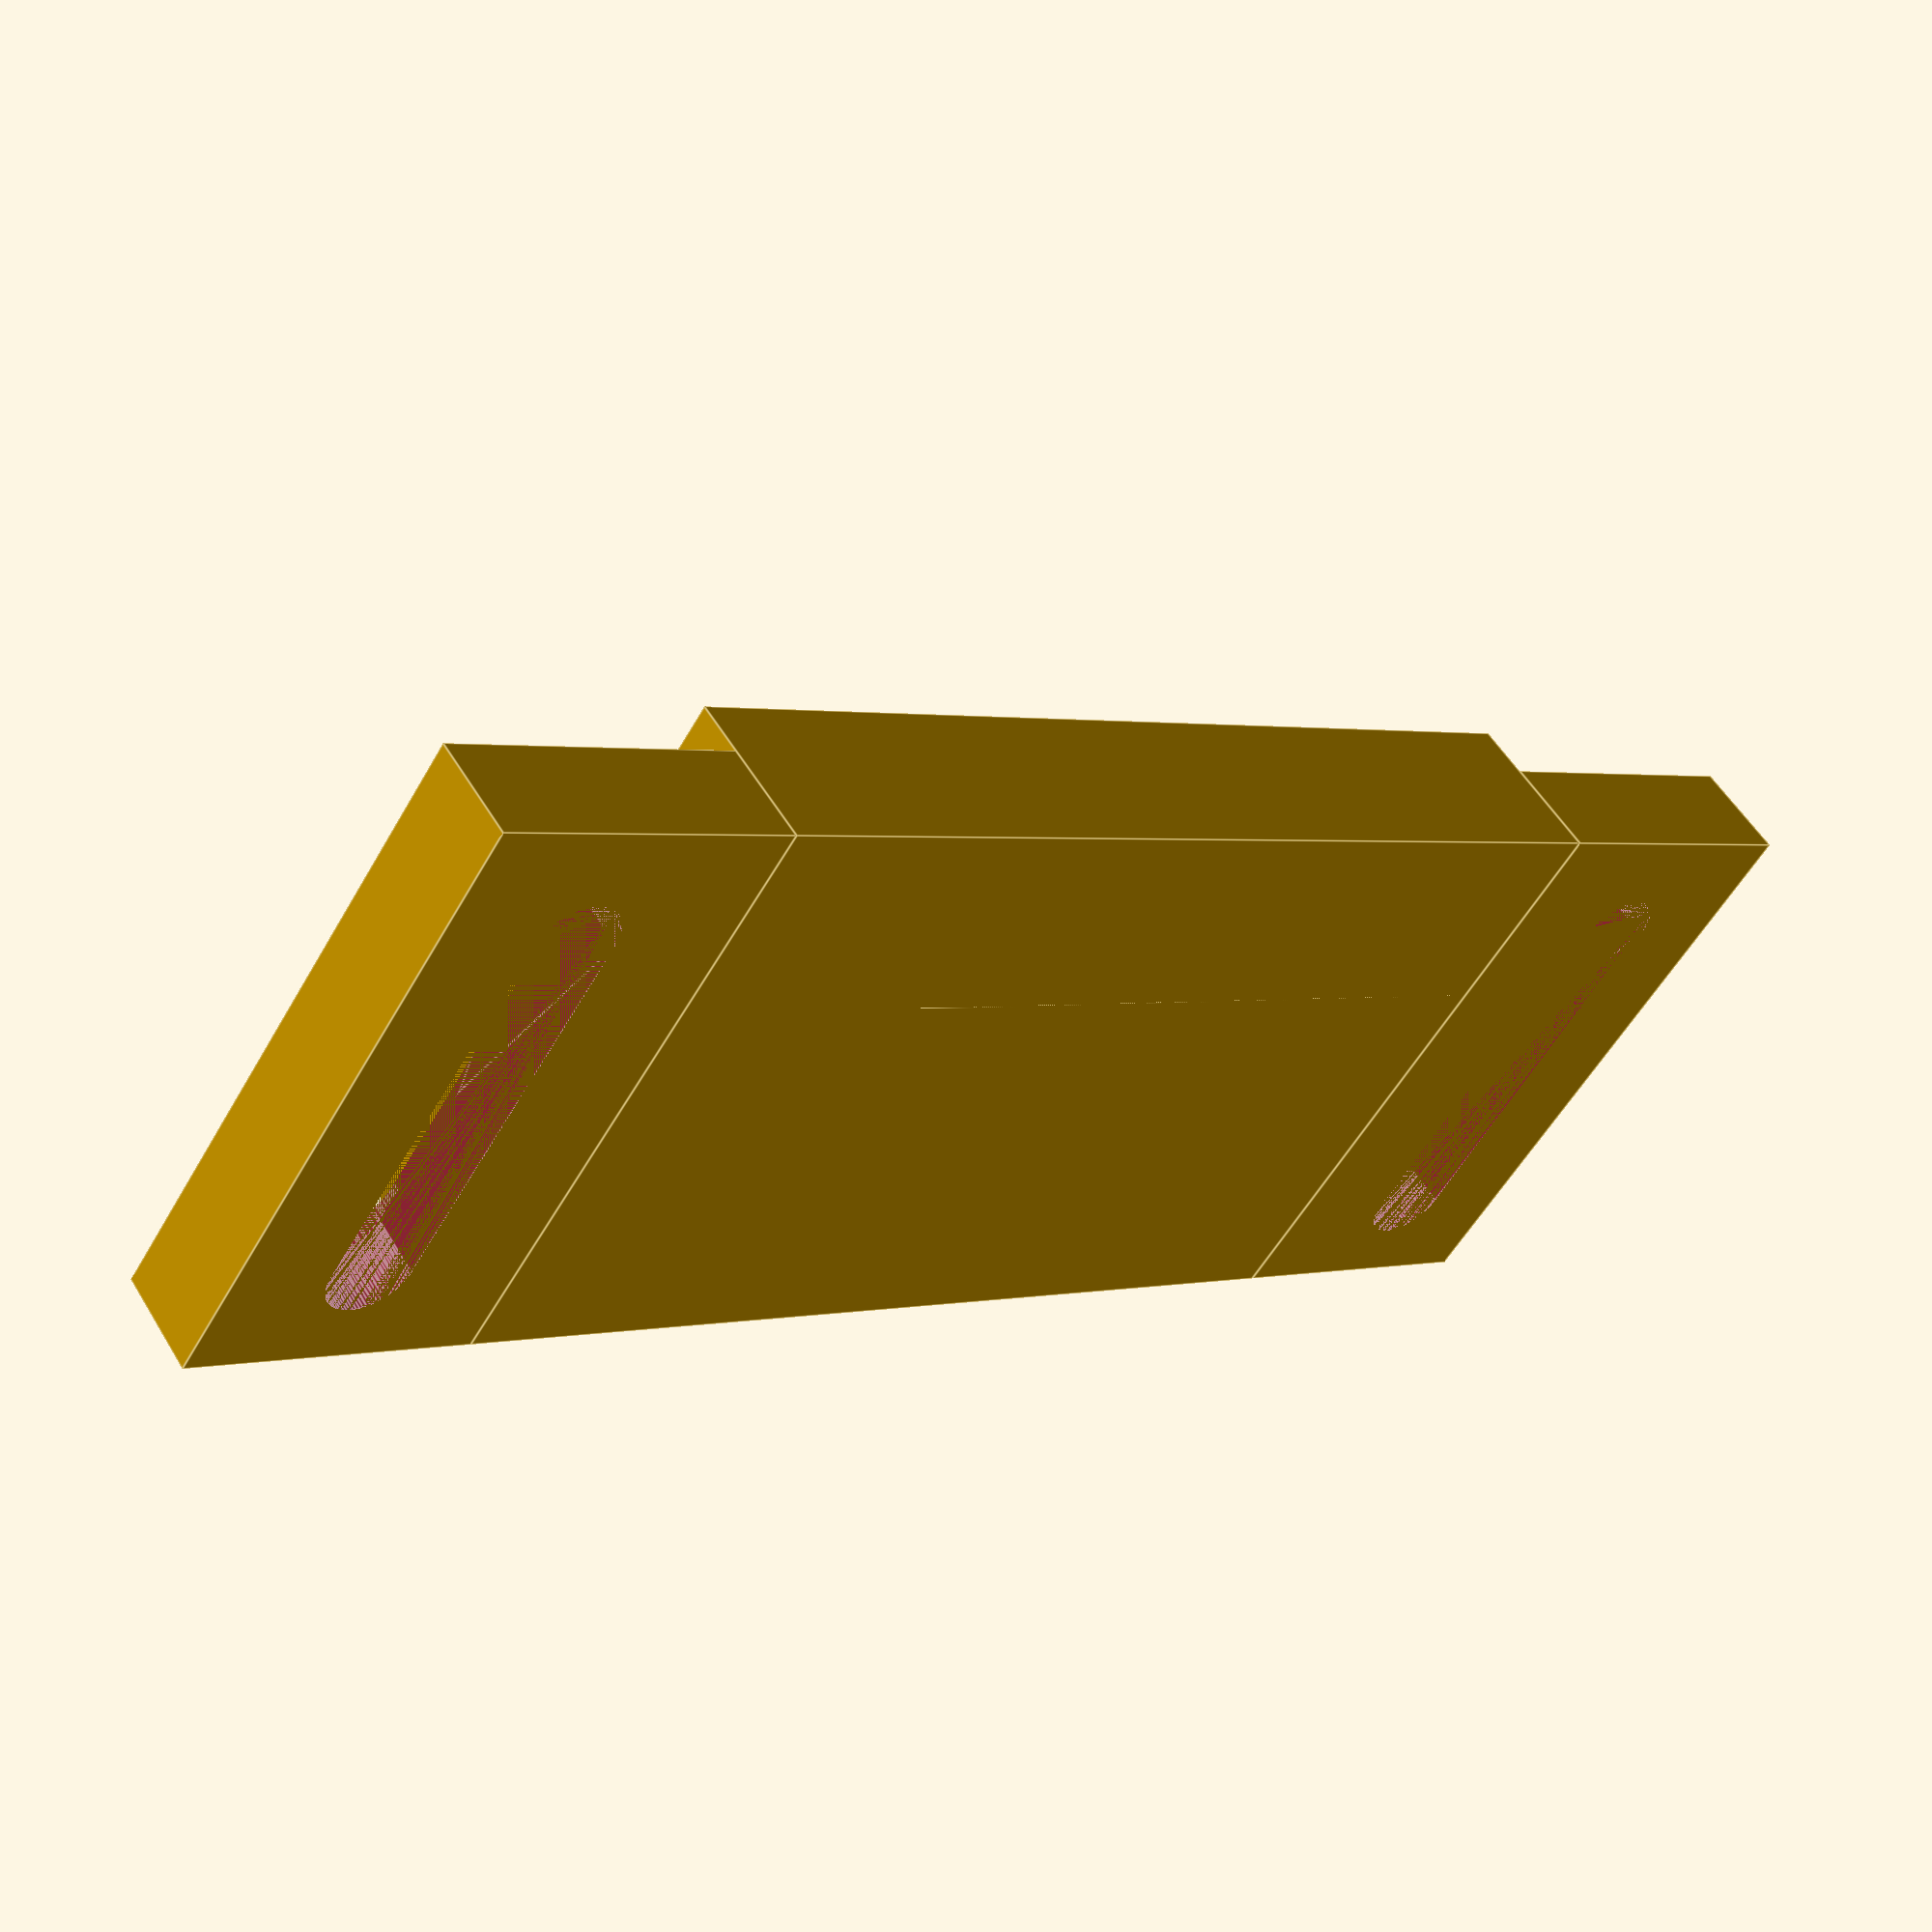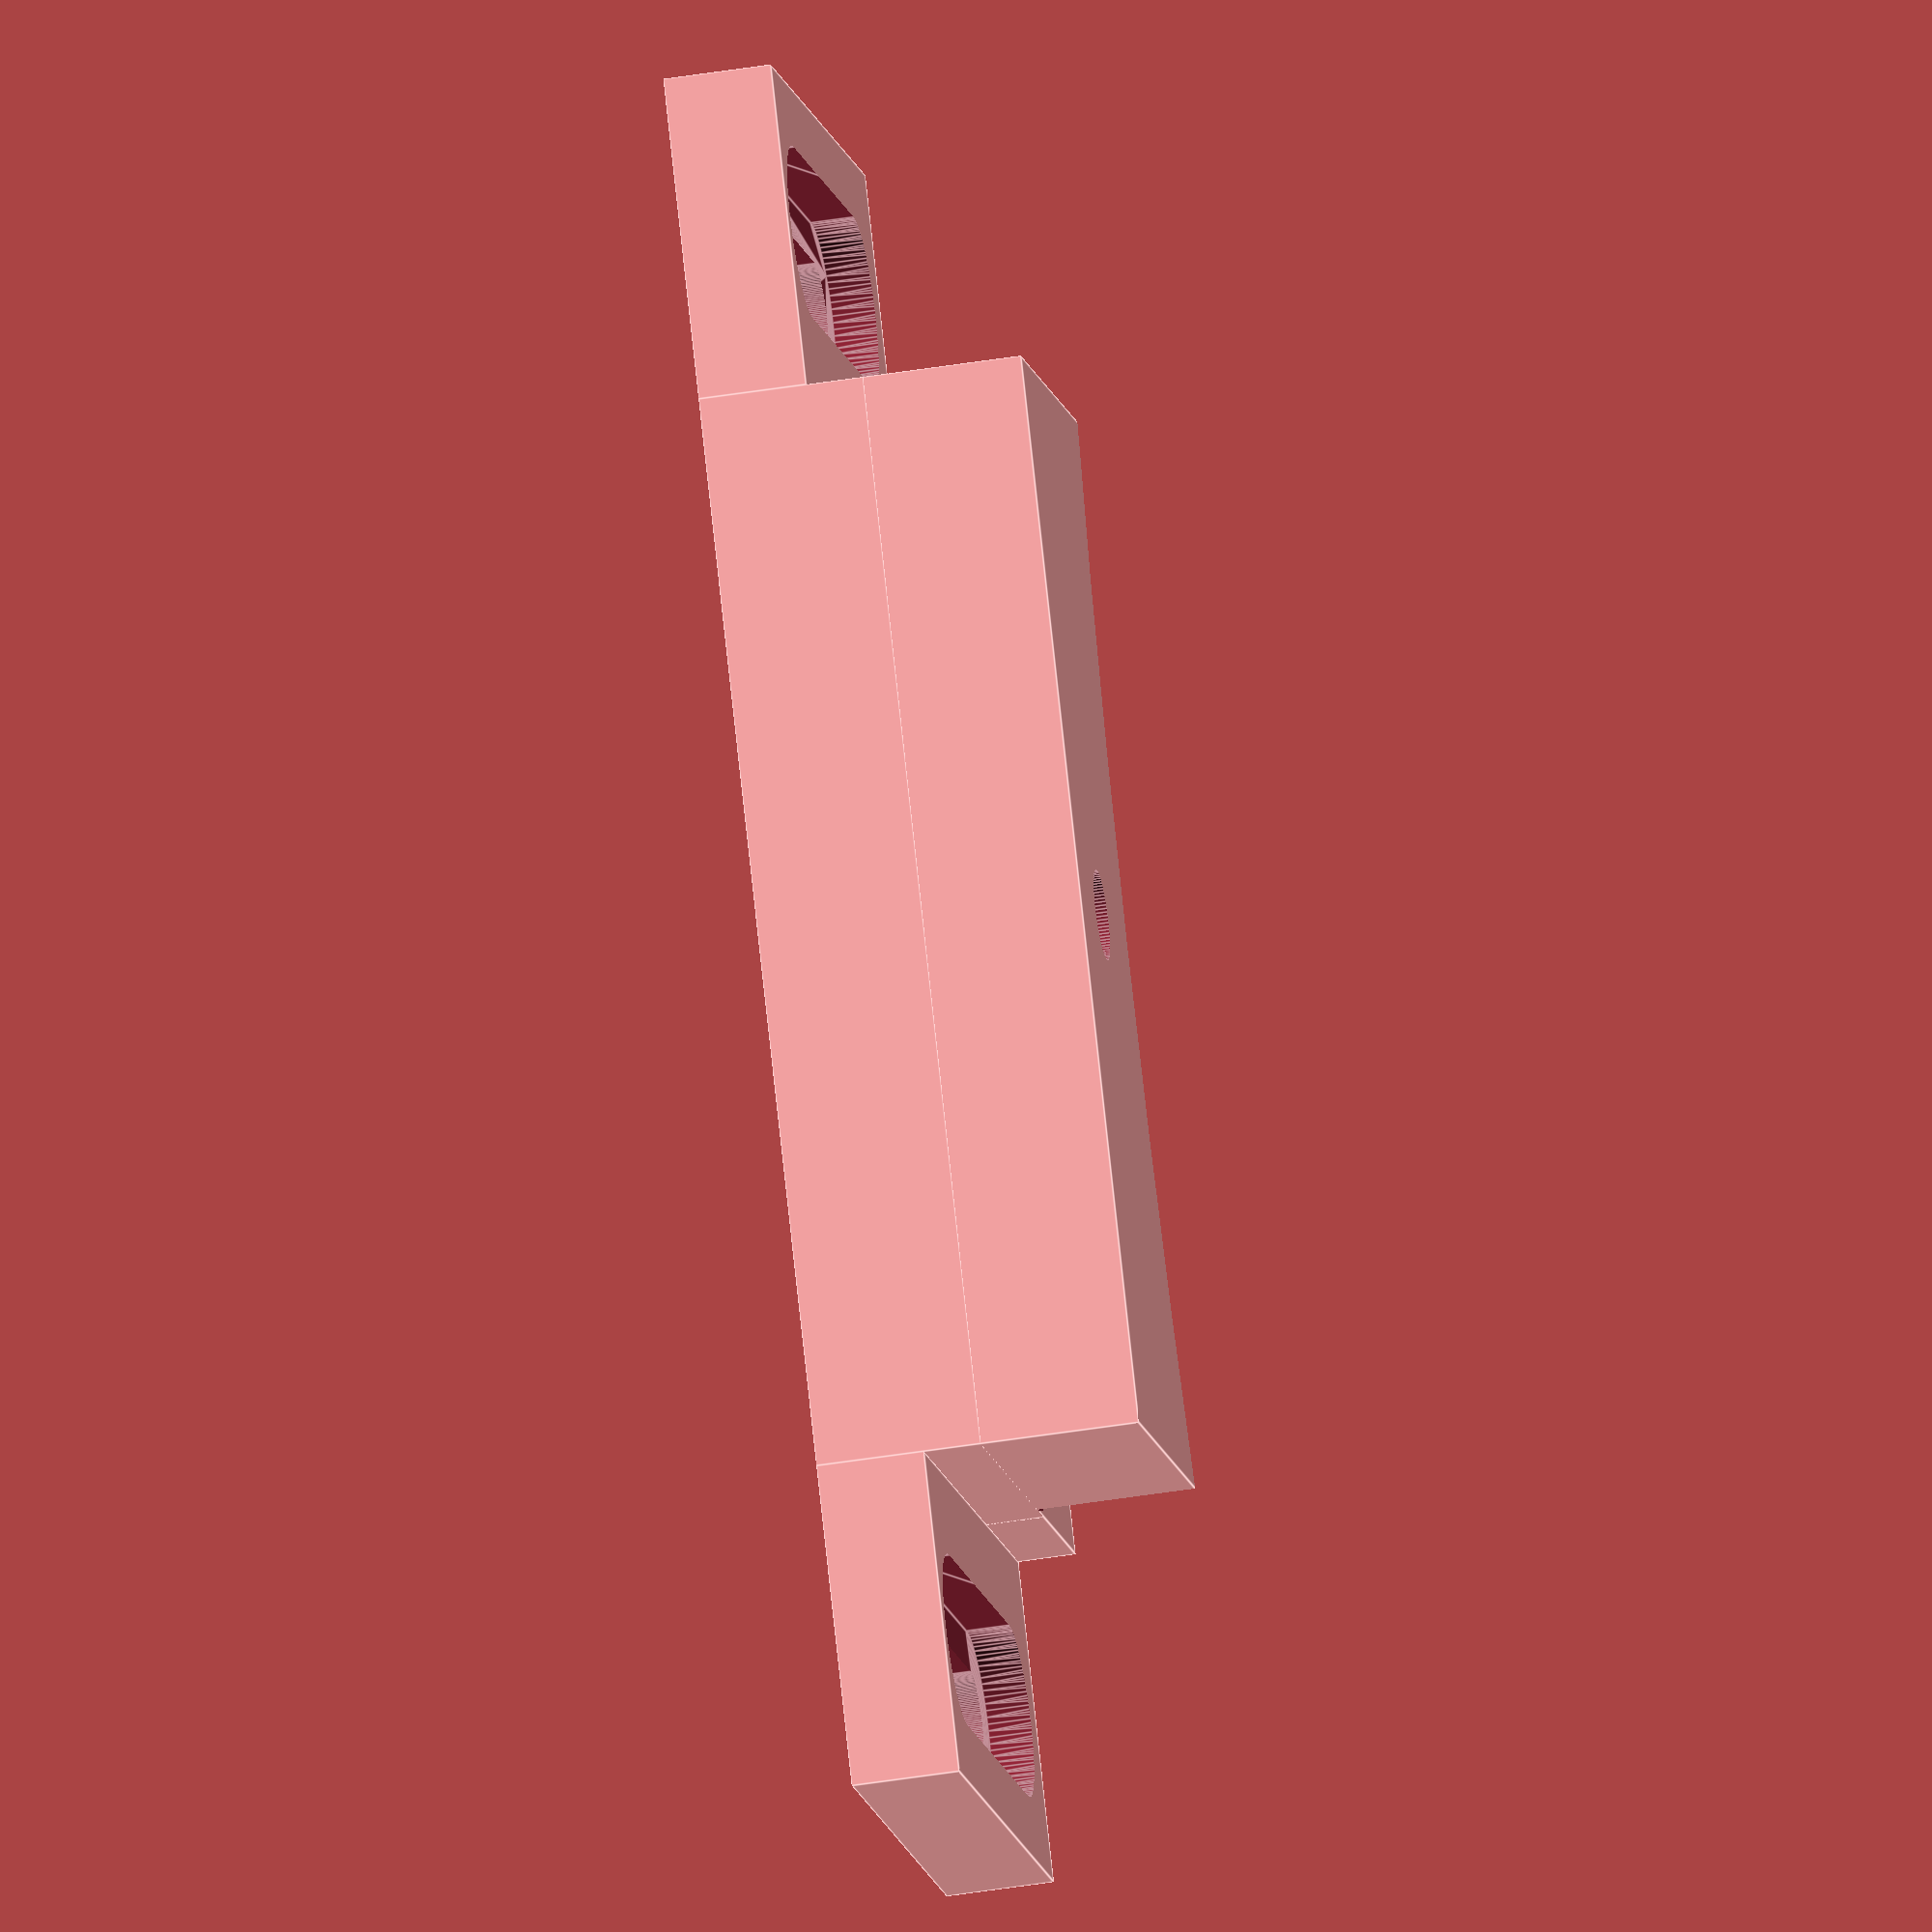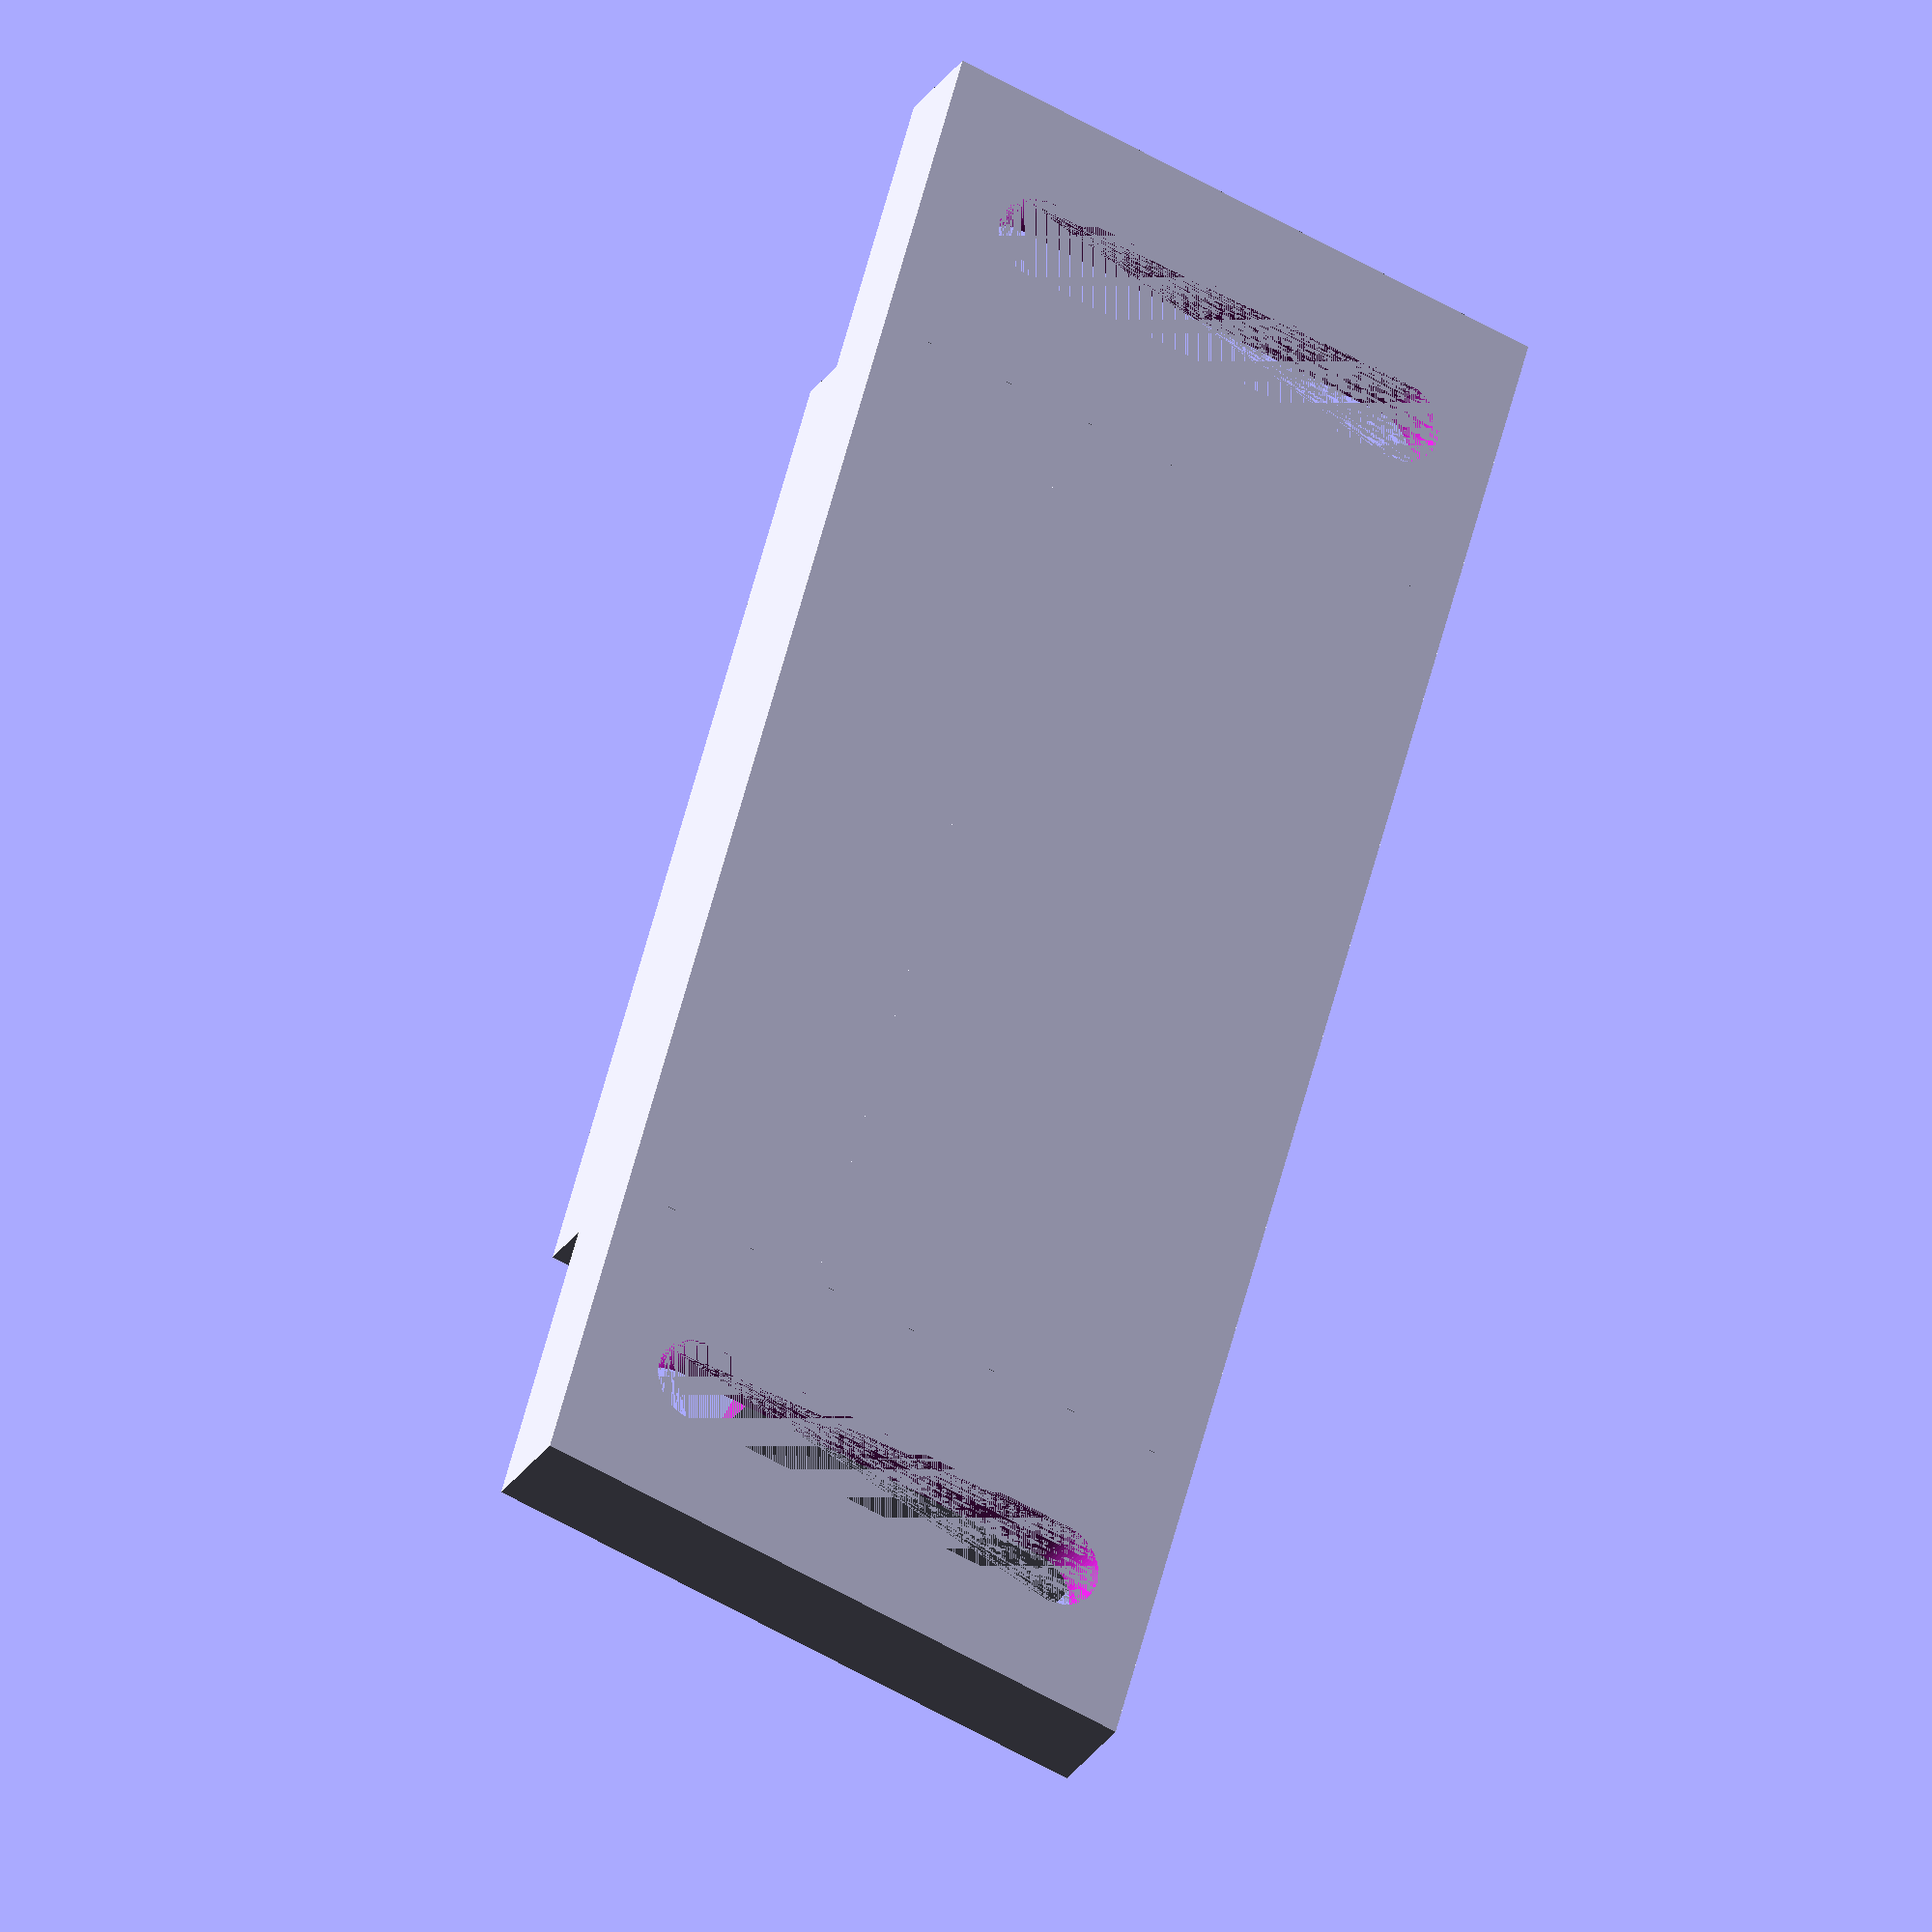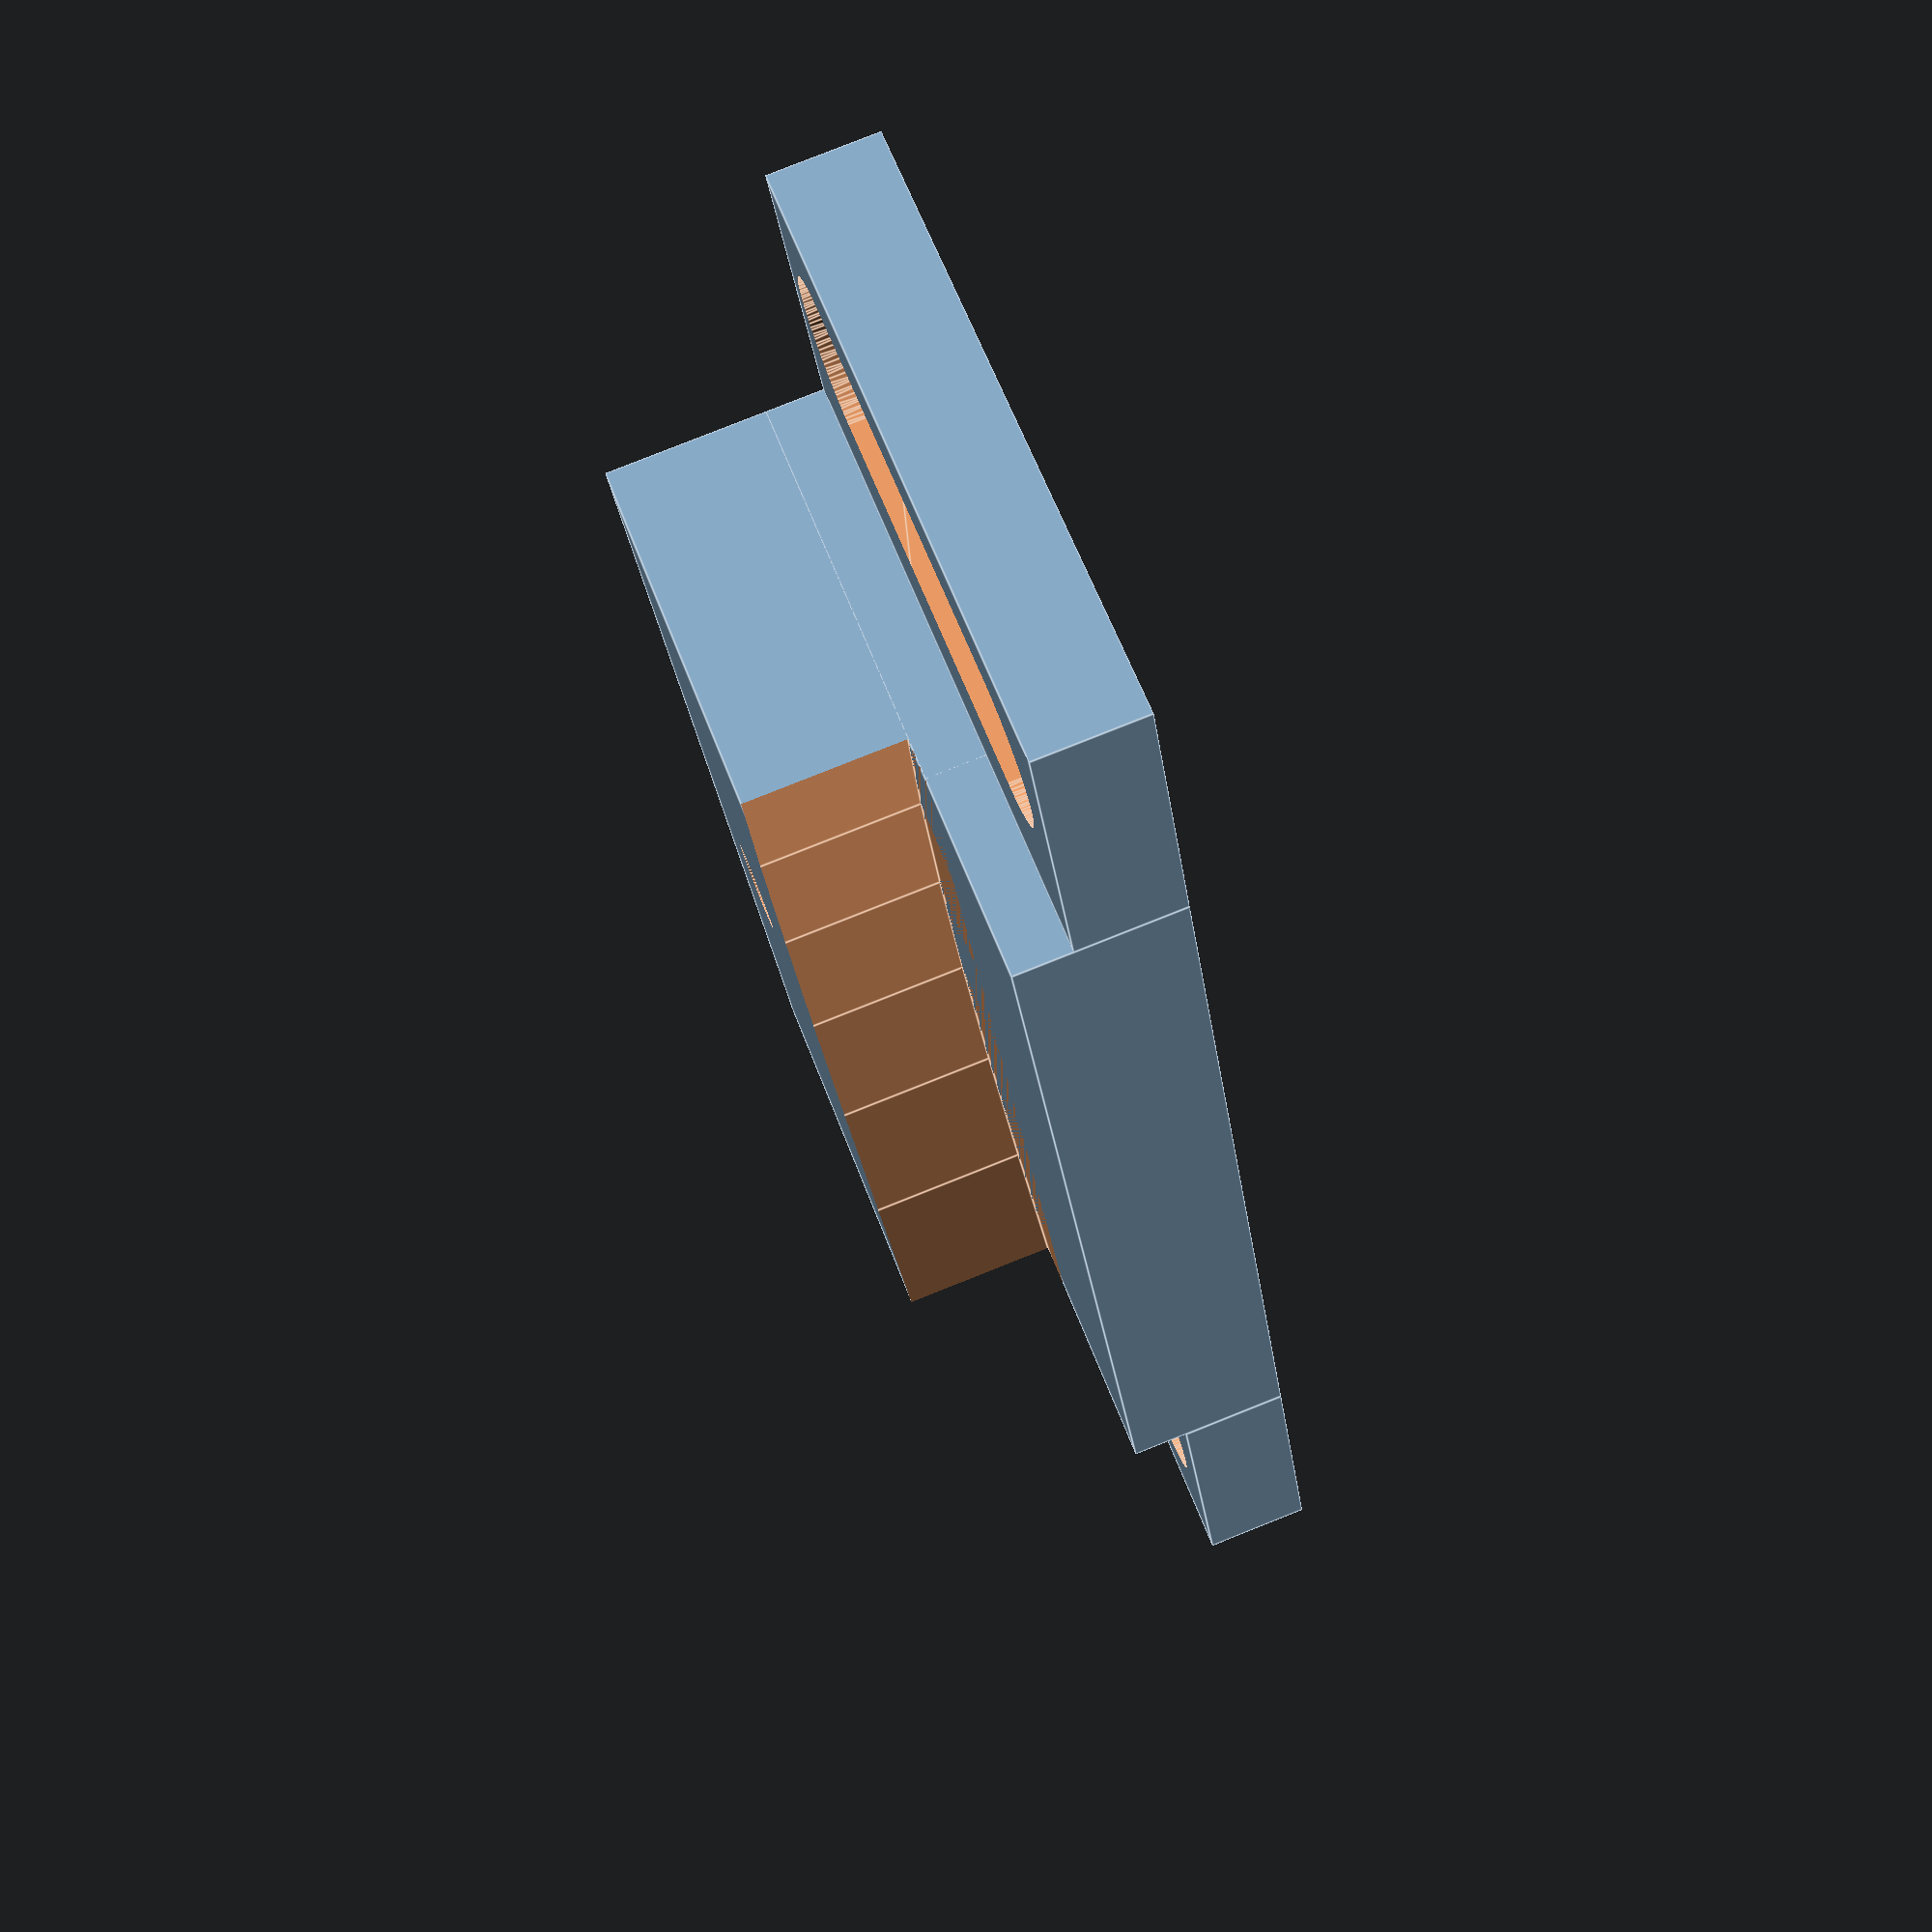
<openscad>
hotbed_diam = 220;
hotbed_thickness = 3.1;
s_thickness = 15;
s_lenght = 50;
s_widht = 20;
zplate_diam = 220;
zplate_thickness = 4.24;
back_support = 30;
support_widht = 10;
support_length = 15;

$fn = 80;
union(){
difference(){
union(){
difference(){
    translate([-s_lenght/2,0,0]) cube([s_lenght,s_widht,s_thickness]);
   
    translate([0,hotbed_diam/2+s_widht-5,(s_thickness-hotbed_thickness-zplate_thickness)]) cylinder(r=hotbed_diam/2,h=10);
    }
difference(){
    translate([s_lenght/2,0,0]) cube([support_length,back_support,5]);
    hull() {
        translate([s_lenght/2+8,5,0]) cylinder(r=2.1,h=5,center=false);
        translate([s_lenght/2+8,back_support-6,0]) cylinder(r=2.1,h=5,center=false);
    }
    hull() {
        translate([s_lenght/2+8,5,3]) cylinder(r=4,h=5,center=false);
        translate([s_lenght/2+8,back_support-6,3]) cylinder(r=4,h=5,center=false);}
}    

difference(){
    translate([(-s_lenght/2)-support_length,0,0]) cube([support_length,back_support,5]);
    hull() {
        translate([-s_lenght/2-8,5,3]) cylinder(r=4,h=5,center=false);
        translate([-s_lenght/2-8,back_support-6,3]) cylinder(r=4,h=5,center=false);
    }
    
        hull() {
        translate([-s_lenght/2-8,5,0]) cylinder(r=2.1,h=5,center=false);
        translate([-s_lenght/2-8,back_support-6,0]) cylinder(r=2.1,h=5,center=false);}
    }

}
translate([0,s_widht/2-3,0]) cylinder(r=2.1, h=s_widht);
}
translate([-s_lenght/2,0,0]) cube([s_lenght,s_widht+support_widht,(s_thickness-hotbed_thickness-zplate_thickness)]);
}

</openscad>
<views>
elev=125.8 azim=145.8 roll=30.5 proj=p view=edges
elev=227.0 azim=233.3 roll=259.6 proj=o view=edges
elev=28.4 azim=74.7 roll=153.5 proj=o view=solid
elev=99.0 azim=249.5 roll=111.7 proj=p view=edges
</views>
